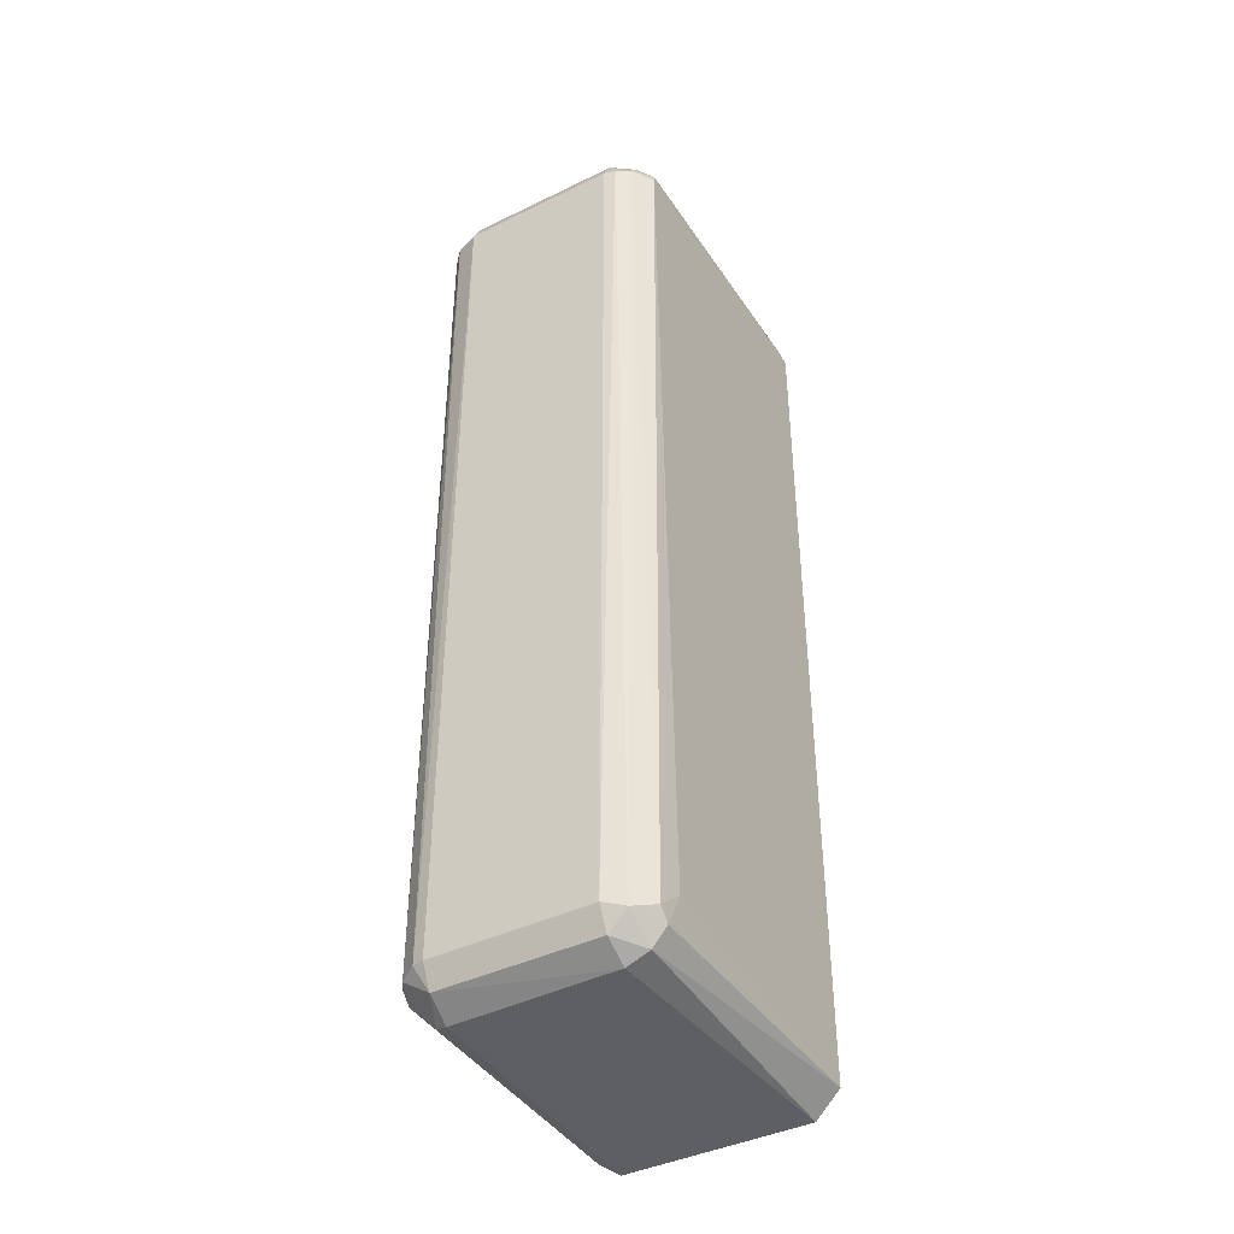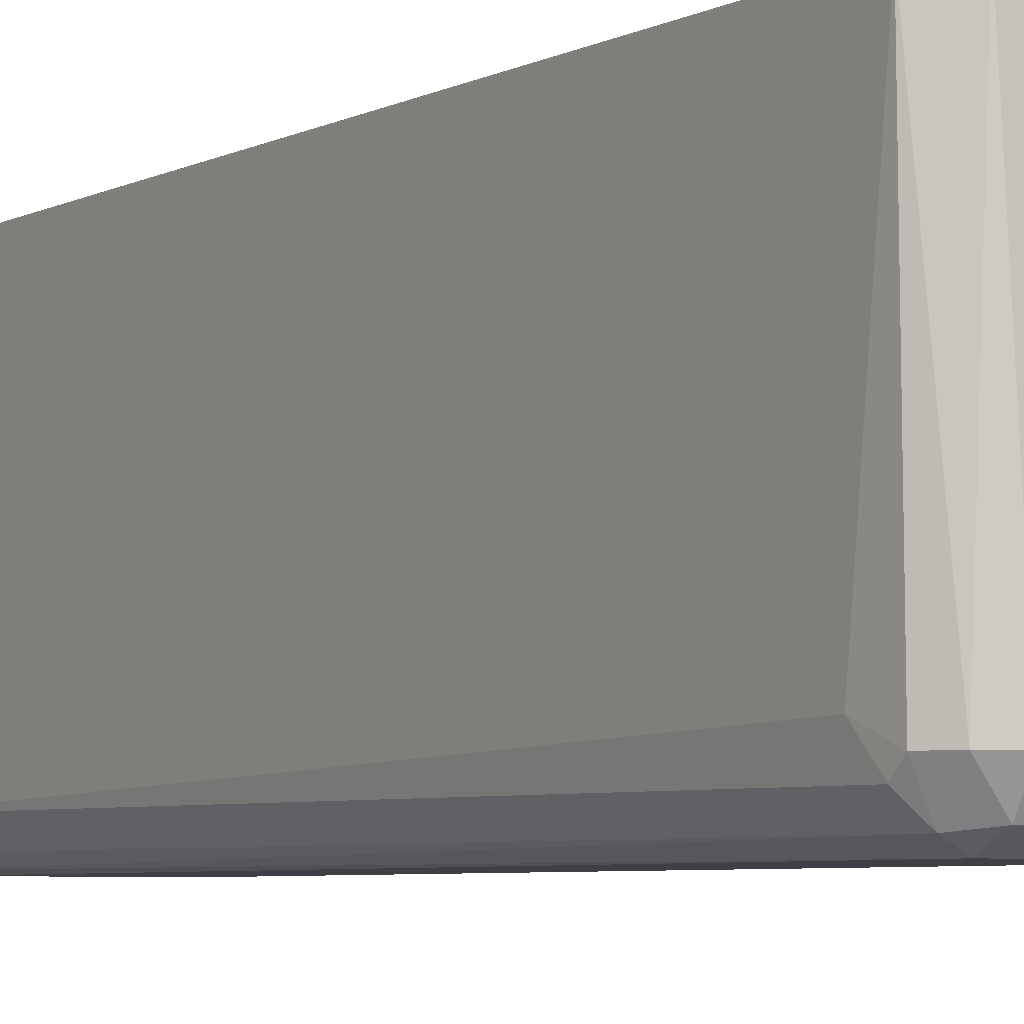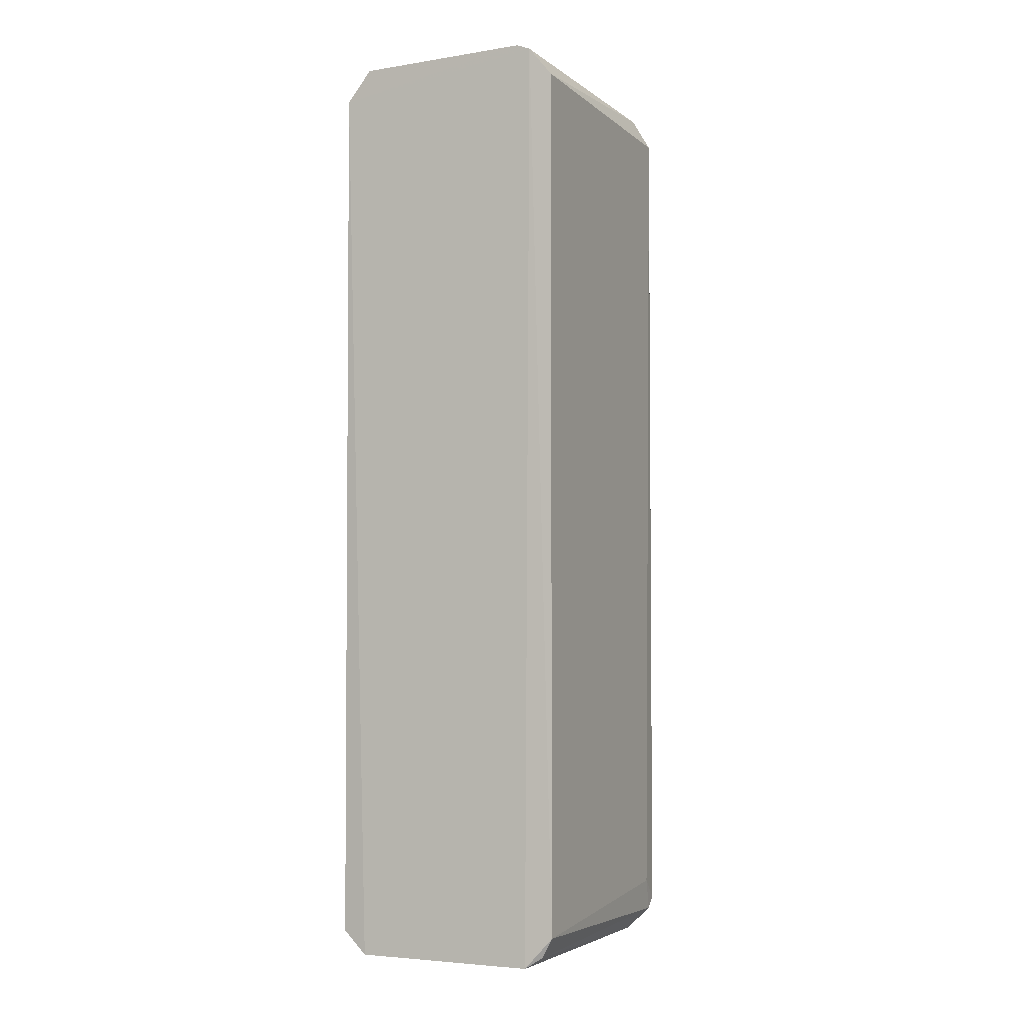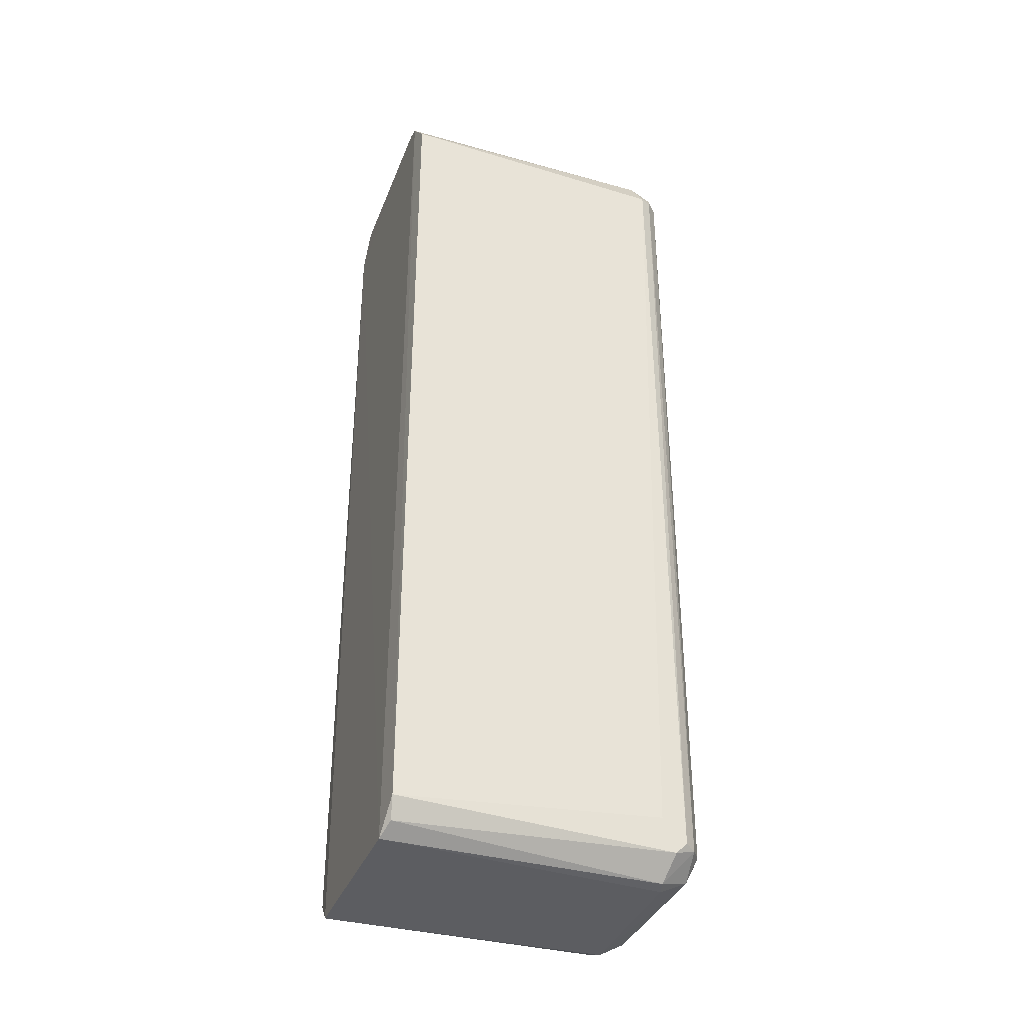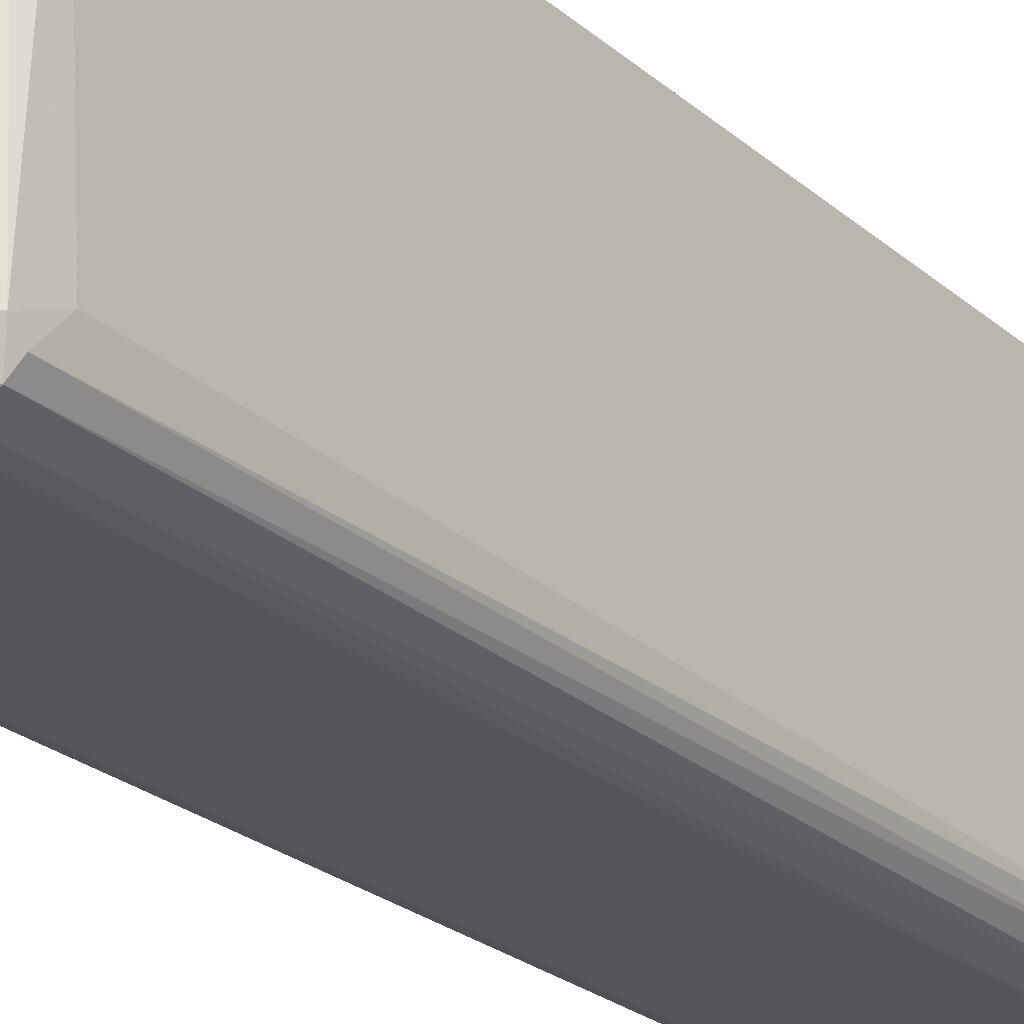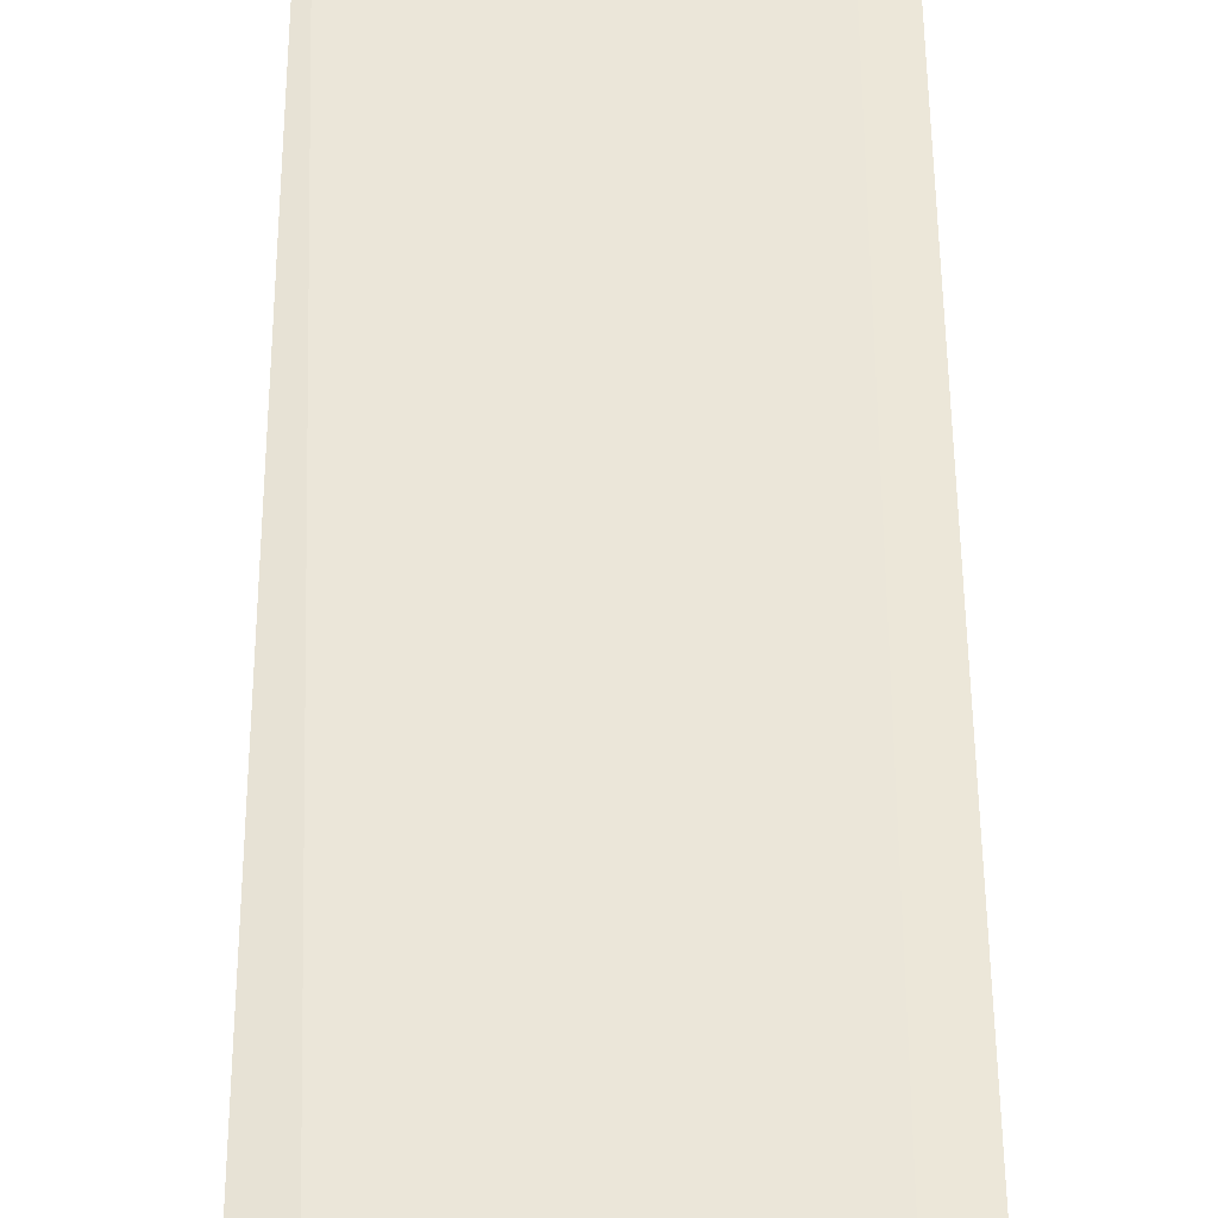
<metadata>
{"format":"obj","ext":"obj","renderer":"f3d","projection":"perspective","resolution":1024,"background":"white","views":[{"elev":-41.5,"azim":30.5,"up":"+Z"},{"elev":-5.2,"azim":148.1,"up":"+Y"},{"elev":-3.9,"azim":-154.5,"up":"+Z"},{"elev":-36.6,"azim":-110.0,"up":"+Z"},{"elev":-25.3,"azim":-143.2,"up":"+Y"},{"elev":46.8,"azim":179.7,"up":"+Y"}]}
</metadata>
<code>
v 0.00992 -0.03717 0.03645
v 0.00992 -0.01279 0.03693
v 0.00992 -0.01303 -0.03765
v -0.00992 -0.03717 0.03645
v 0.007529 -0.03956 0.03669
v -0.006574 -0.03981 -0.03669
v -0.006574 -0.03981 0.03669
v -0.006574 -0.03669 0.03981
v -0.006574 -0.03885 0.03861
v -0.006574 -0.03885 -0.03861
v -0.008965 -0.03837 0.0374
v -0.008965 -0.03861 -0.03693
v -0.008486 -0.03669 0.03908
v -0.008486 -0.03909 0.03669
v -0.007769 -0.01279 -0.03956
v -0.007769 -0.03621 -0.03956
v -0.01016 -0.01303 0.03693
v -0.01016 -0.01303 -0.03693
v 0.006813 -0.03645 0.03981
v -0.009681 -0.03669 -0.03765
v -0.009681 -0.03765 -0.03669
v 0.009921 -0.03552 -0.0349
v 0.008247 -0.03717 0.03908
v 0.008247 -0.03908 -0.03717
v -0.008247 -0.01279 0.03932
v -0.009921 -0.03551 -0.0349
v 0.009681 -0.03669 0.03765
v 0.009681 -0.03669 -0.03765
v 0.009681 -0.01351 0.03789
v 0.009681 -0.03765 -0.03669
v -0.006813 -0.03645 -0.03981
v -0.009204 -0.01327 -0.03861
v -0.007051 -0.01279 0.03981
v -0.009442 -0.03813 0.03645
v 0.007769 -0.01279 0.03956
v 0.007769 -0.01279 -0.03956
v 0.008724 -0.03885 0.03669
v 0.008486 -0.03669 -0.03907
v 0.006574 -0.03981 -0.03669
v 0.006574 -0.03981 0.03669
v 0.006574 -0.03669 -0.03981
v 0.006574 -0.03885 0.03861
v 0.006574 -0.03885 -0.03861
v -0.007529 -0.03956 -0.03669
f 23 37 27
f 6 39 40
f 17 18 4
f 18 26 4
f 6 40 7
f 33 8 19
f 35 33 19
f 4 26 21
f 35 29 2
f 33 35 2
f 3 36 2
f 36 15 2
f 28 3 22
f 2 1 22
f 3 2 22
f 4 11 13
f 17 4 13
f 8 33 13
f 28 22 30
f 22 1 30
f 24 28 30
f 1 37 30
f 37 24 30
f 6 7 44
f 7 14 44
f 39 6 10
f 6 44 10
f 29 35 23
f 35 19 23
f 37 23 42
f 7 40 42
f 19 8 42
f 23 19 42
f 16 15 31
f 15 36 31
f 36 41 31
f 41 10 31
f 10 16 31
f 15 18 25
f 18 17 25
f 2 15 25
f 33 2 25
f 17 13 25
f 13 33 25
f 3 28 38
f 36 3 38
f 41 36 38
f 28 24 38
f 26 18 20
f 21 26 20
f 18 15 32
f 15 16 32
f 20 18 32
f 16 20 32
f 44 14 12
f 16 10 12
f 10 44 12
f 20 16 12
f 21 20 12
f 11 4 34
f 4 21 34
f 14 11 34
f 21 12 34
f 12 14 34
f 40 39 5
f 39 24 5
f 24 37 5
f 37 42 5
f 42 40 5
f 13 11 9
f 8 13 9
f 11 14 9
f 14 7 9
f 7 42 9
f 42 8 9
f 24 39 43
f 39 10 43
f 10 41 43
f 41 38 43
f 38 24 43
f 2 29 27
f 1 2 27
f 37 1 27
f 29 23 27

</code>
